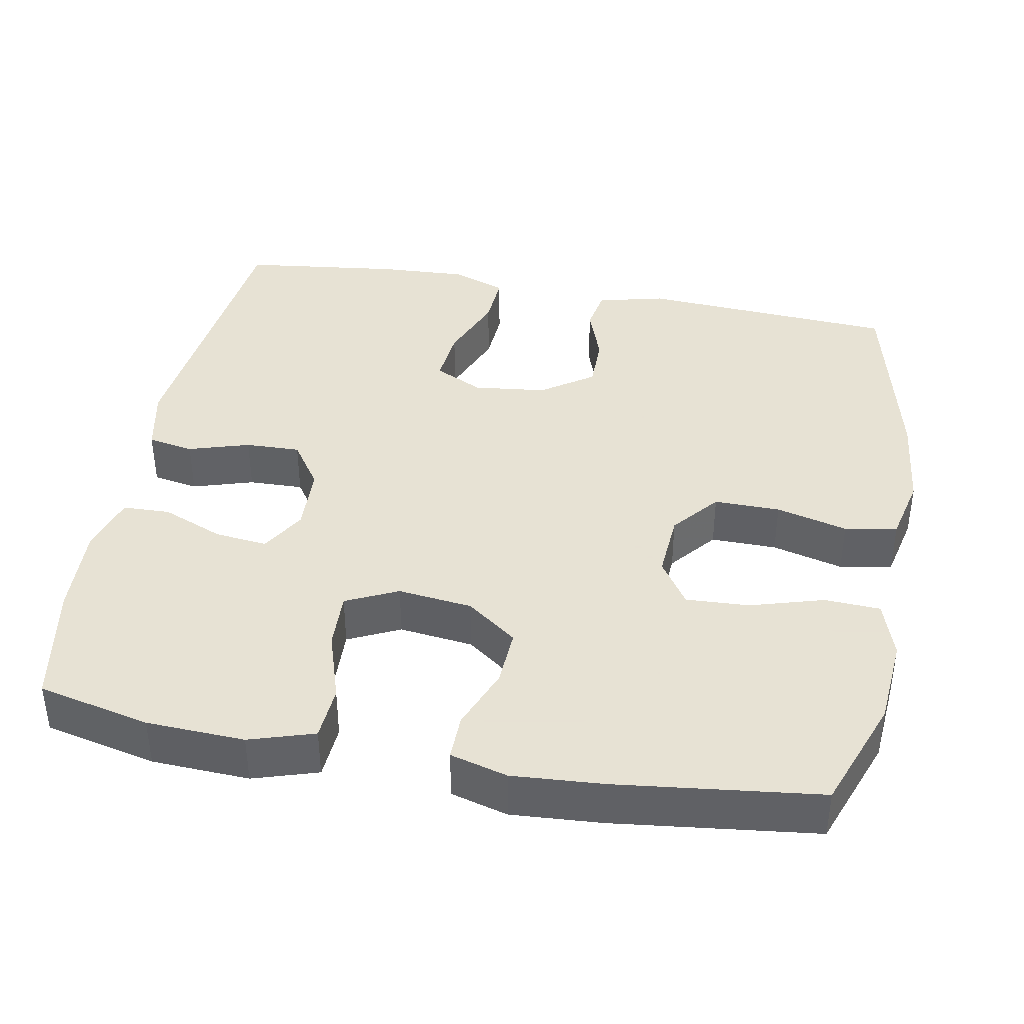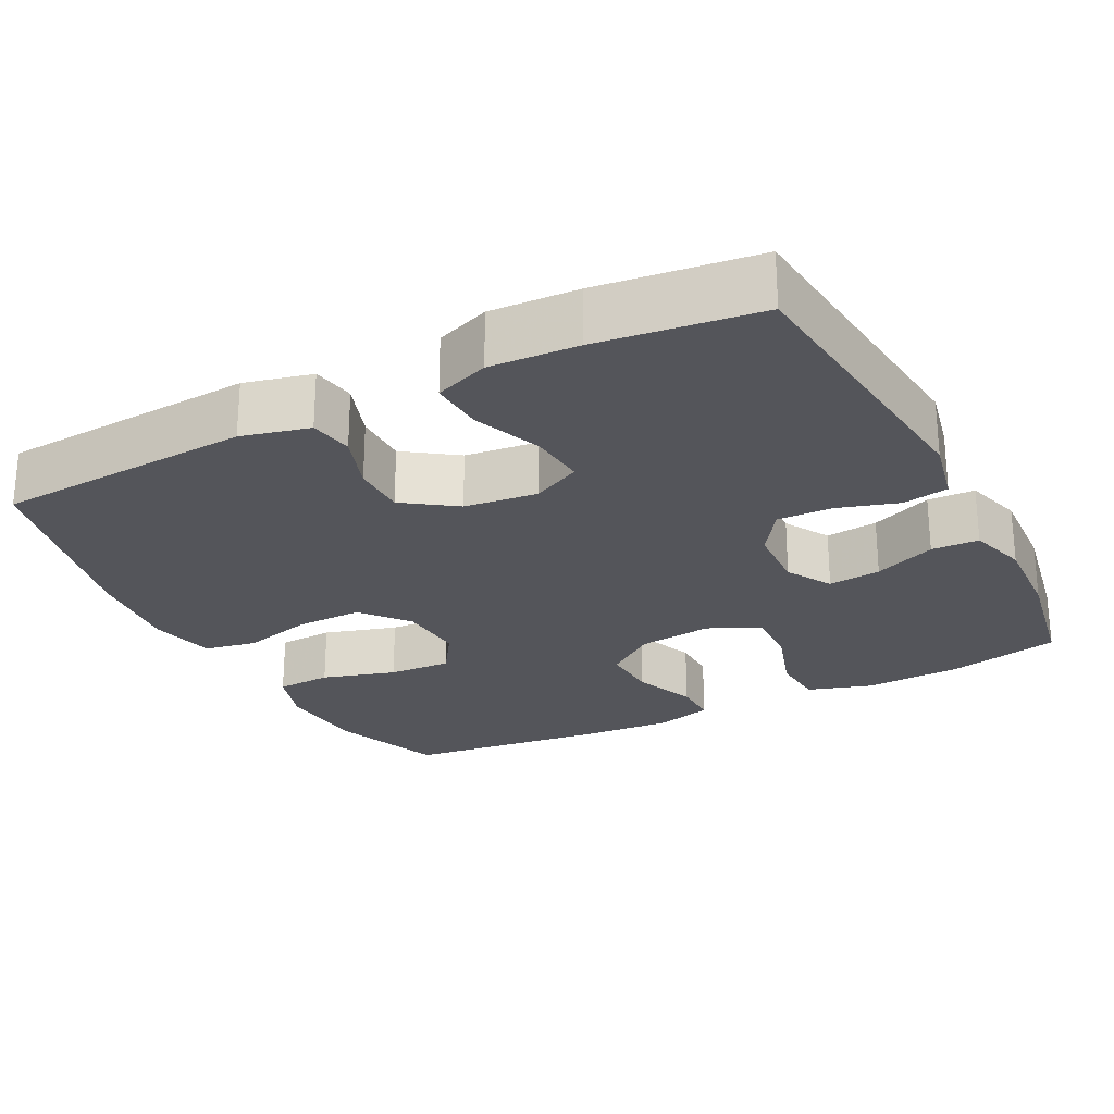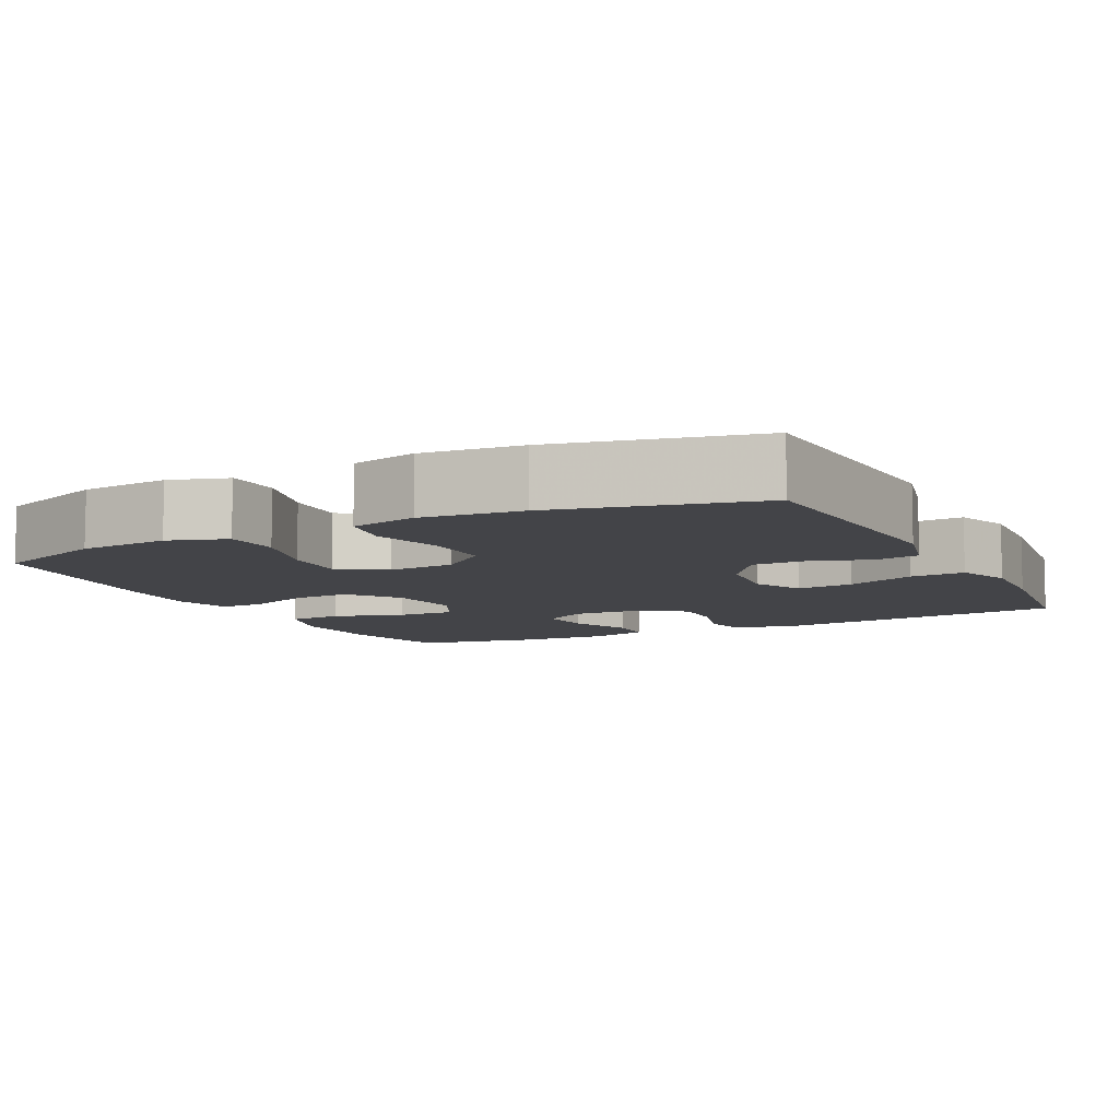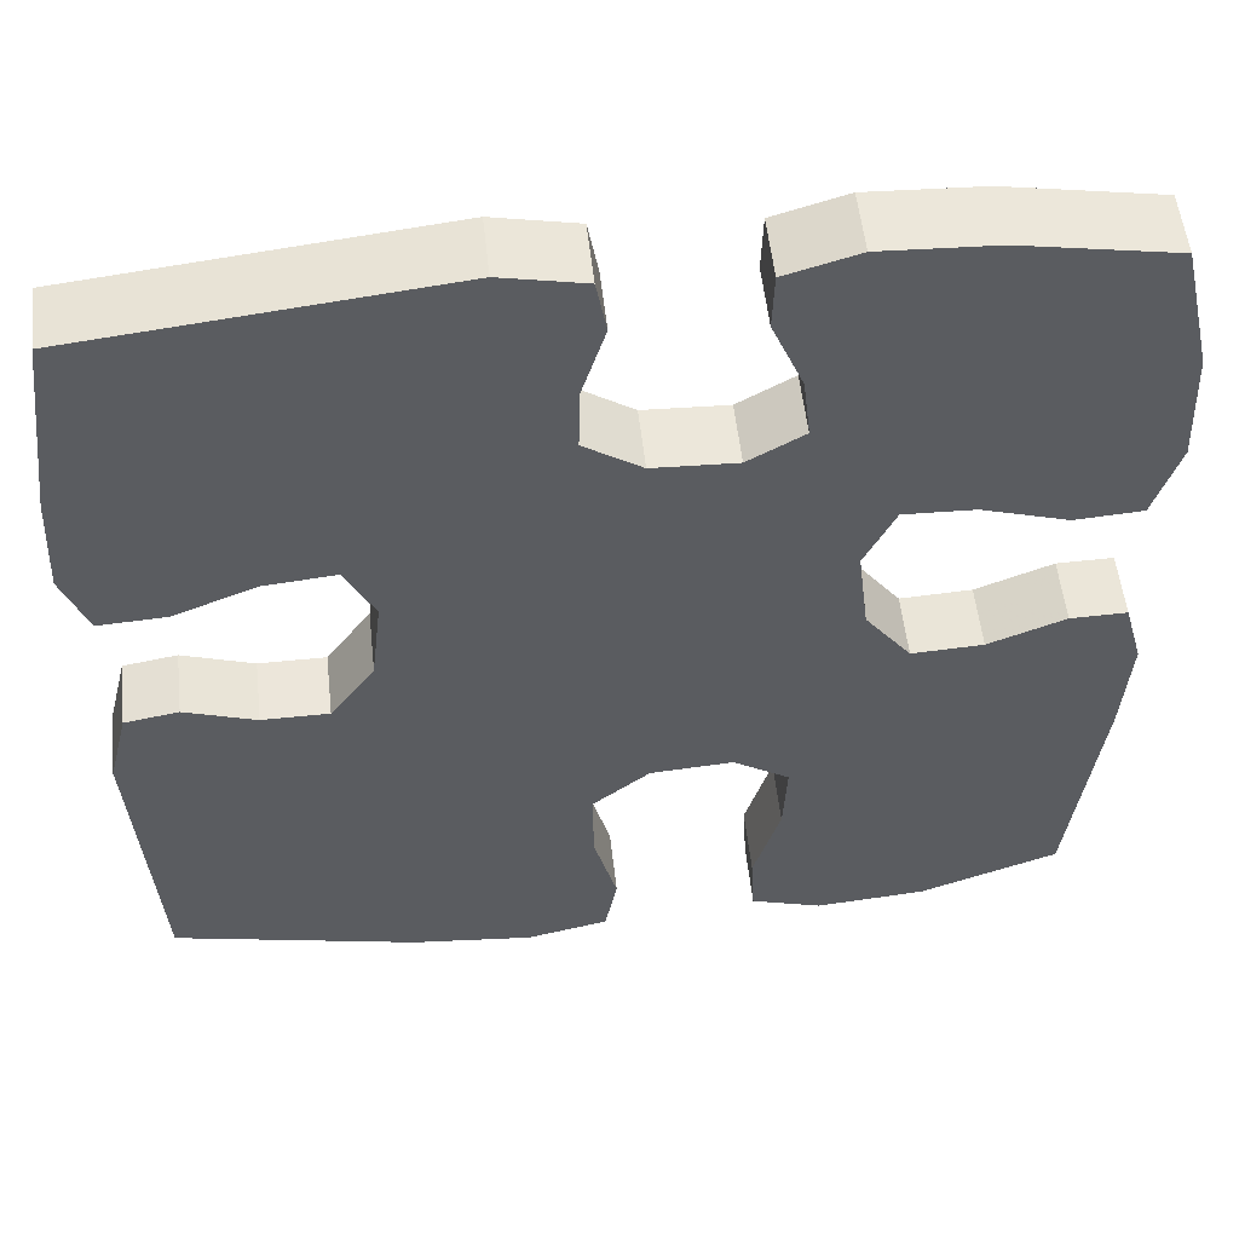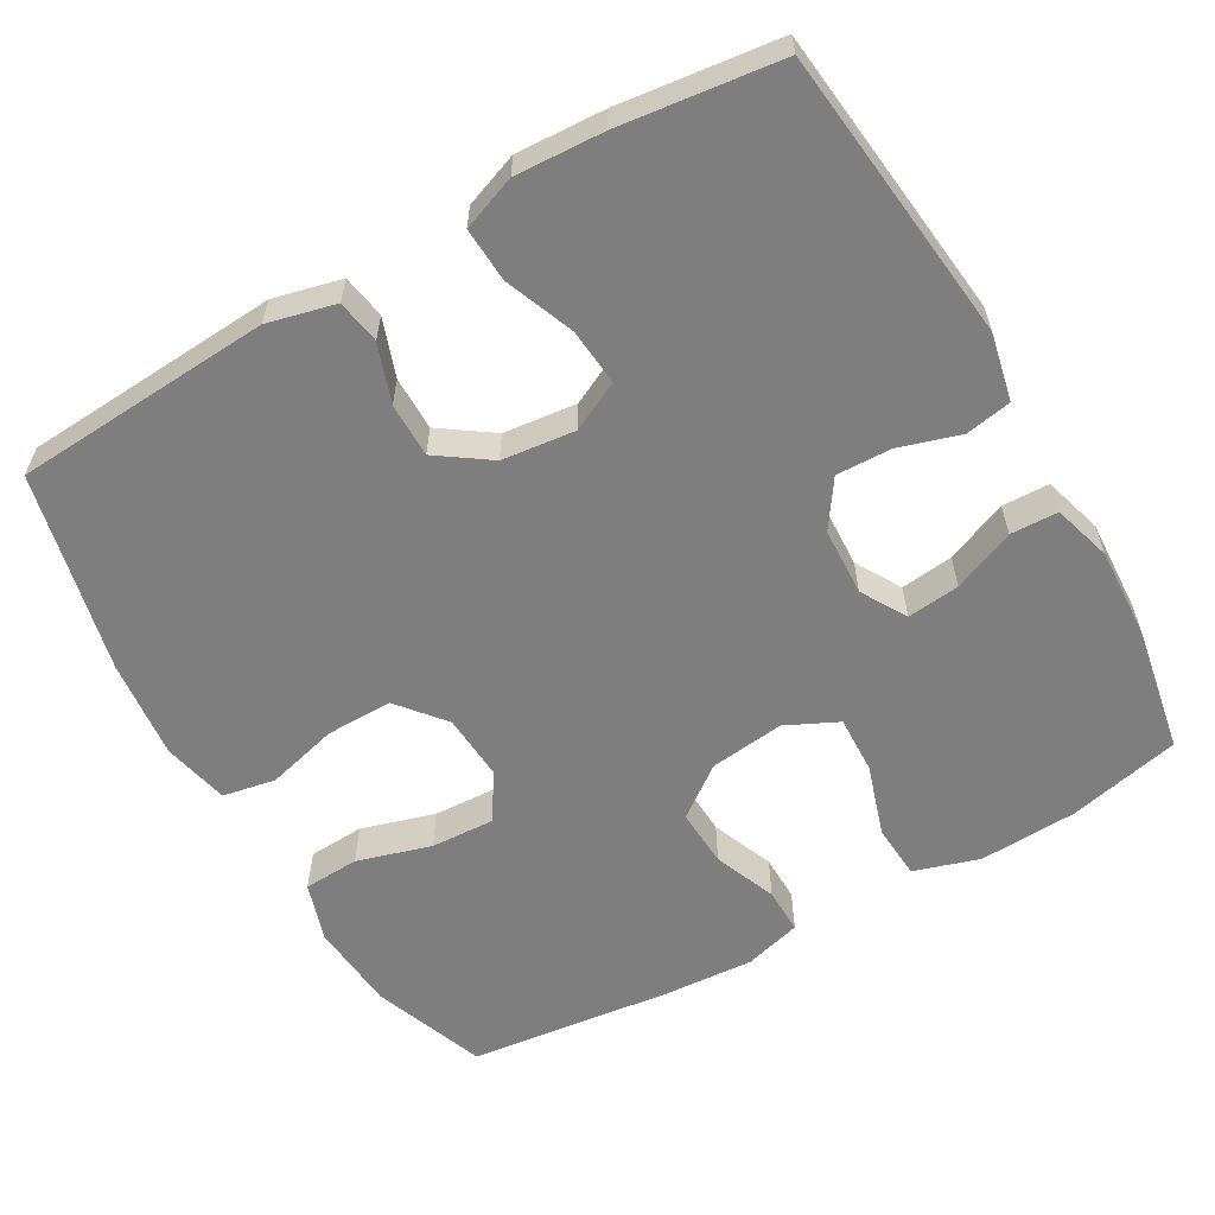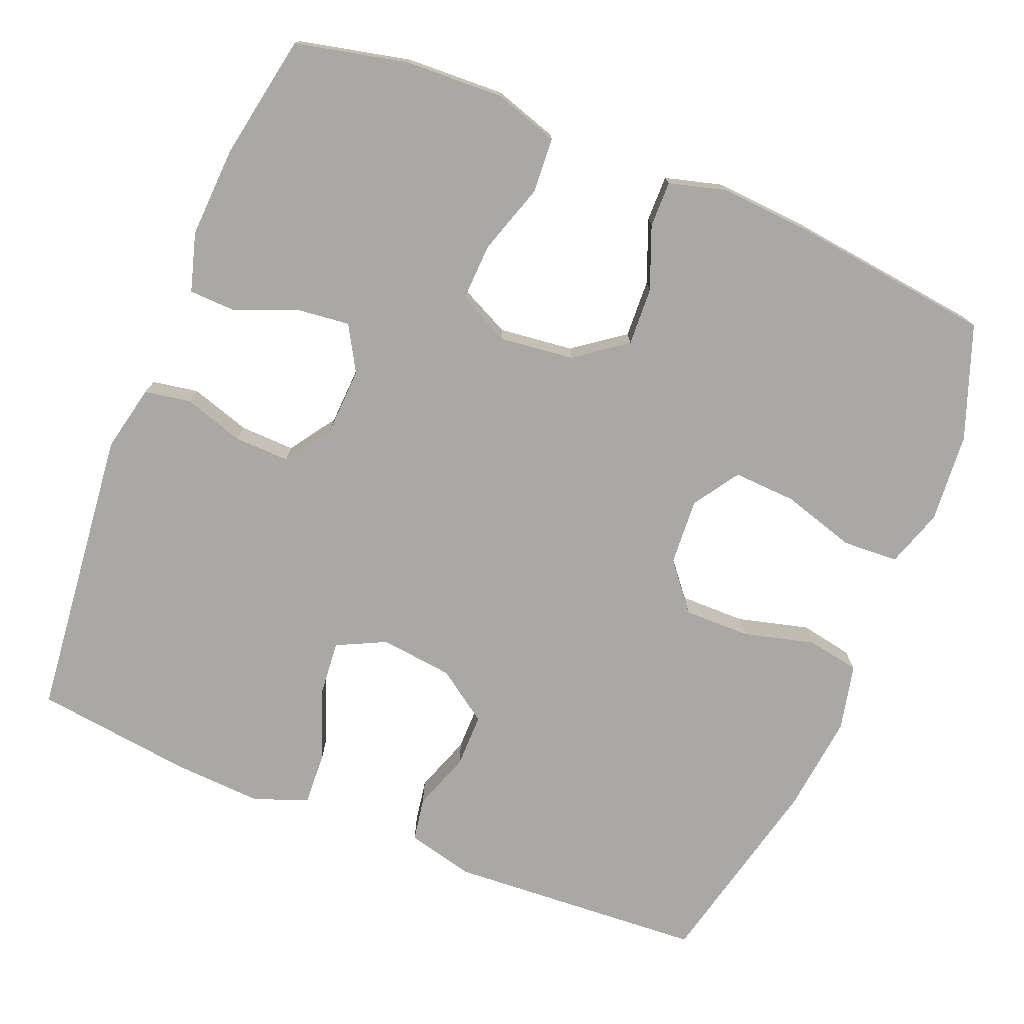
<metadata>
{"format":"obj","ext":"obj","renderer":"f3d","projection":"perspective","resolution":1024,"background":"white","views":[{"elev":39.7,"azim":100.5,"up":"+Y"},{"elev":-24.9,"azim":-62.8,"up":"+Y"},{"elev":-8.3,"azim":-153.2,"up":"+Y"},{"elev":54.2,"azim":-6.3,"up":"+Z"},{"elev":-59.5,"azim":-60.2,"up":"+Y"},{"elev":-75.1,"azim":67.7,"up":"+Y"}]}
</metadata>
<code>
v -0.5 0.07 -0.5
v -0.522 0.07 -0.158
v -0.5 0.07 -0.068
v -0.442 0.07 -0.058
v -0.365 0.07 -0.085
v -0.293 0.07 -0.085
v -0.245 0.07 -0.016
v -0.234 0.07 0.081
v -0.266 0.07 0.146
v -0.342 0.07 0.139
v -0.433 0.07 0.103
v -0.505 0.07 0.099
v -0.532 0.07 0.171
v -0.526 0.07 0.288
v -0.5 0.07 0.5
v -0.11 0.07 0.543
v -0.021 0.07 0.524
v -0.01 0.07 0.463
v -0.035 0.07 0.382
v -0.037 0.07 0.309
v 0.025 0.07 0.267
v 0.115 0.07 0.263
v 0.175 0.07 0.298
v 0.167 0.07 0.368
v 0.133 0.07 0.45
v 0.135 0.07 0.513
v 0.213 0.07 0.536
v 0.335 0.07 0.53
v 0.5 0.07 0.5
v 0.534 0.07 0.351
v 0.54 0.07 0.221
v 0.513 0.07 0.135
v 0.44 0.07 0.13
v 0.346 0.07 0.16
v 0.269 0.07 0.163
v 0.236 0.07 0.094
v 0.248 0.07 -0.005
v 0.298 0.07 -0.072
v 0.375 0.07 -0.068
v 0.458 0.07 -0.035
v 0.519 0.07 -0.034
v 0.54 0.07 -0.11
v 0.532 0.07 -0.23
v 0.5 0.07 -0.5
v 0.35 0.07 -0.556
v 0.231 0.07 -0.566
v 0.154 0.07 -0.541
v 0.15 0.07 -0.467
v 0.179 0.07 -0.369
v 0.183 0.07 -0.285
v 0.122 0.07 -0.245
v 0.033 0.07 -0.251
v -0.029 0.07 -0.302
v -0.028 0.07 -0.39
v -0.003 0.07 -0.485
v -0.016 0.07 -0.555
v -0.104 0.07 -0.575
v -0.235 0.07 -0.561
v -0.5 0 -0.5
v -0.522 0 -0.158
v -0.5 0 -0.068
v -0.442 0 -0.058
v -0.365 0 -0.085
v -0.293 0 -0.085
v -0.245 0 -0.016
v -0.234 0 0.081
v -0.266 0 0.146
v -0.342 0 0.139
v -0.433 0 0.103
v -0.505 0 0.099
v -0.532 0 0.171
v -0.526 0 0.288
v -0.5 0 0.5
v -0.11 0 0.543
v -0.021 0 0.524
v -0.01 0 0.463
v -0.035 0 0.382
v -0.037 0 0.309
v 0.025 0 0.267
v 0.115 0 0.263
v 0.175 0 0.298
v 0.167 0 0.368
v 0.133 0 0.45
v 0.135 0 0.513
v 0.213 0 0.536
v 0.335 0 0.53
v 0.5 0 0.5
v 0.534 0 0.351
v 0.54 0 0.221
v 0.513 0 0.135
v 0.44 0 0.13
v 0.346 0 0.16
v 0.269 0 0.163
v 0.236 0 0.094
v 0.248 0 -0.005
v 0.298 0 -0.072
v 0.375 0 -0.068
v 0.458 0 -0.035
v 0.519 0 -0.034
v 0.54 0 -0.11
v 0.532 0 -0.23
v 0.5 0 -0.5
v 0.35 0 -0.556
v 0.231 0 -0.566
v 0.154 0 -0.541
v 0.15 0 -0.467
v 0.179 0 -0.369
v 0.183 0 -0.285
v 0.122 0 -0.245
v 0.033 0 -0.251
v -0.029 0 -0.302
v -0.028 0 -0.39
v -0.003 0 -0.485
v -0.016 0 -0.555
v -0.104 0 -0.575
v -0.235 0 -0.561
f 3 4 5
f 2 3 5
f 1 2 5
f 58 1 5
f 57 58 5
f 56 57 5
f 55 56 5
f 54 55 5
f 53 54 5 6
f 52 53 6 7
f 51 52 7 8
f 50 51 8 9
f 47 48 49
f 46 47 49
f 45 46 49
f 44 45 49
f 43 44 49
f 42 43 49
f 41 42 49
f 40 41 49
f 39 40 49
f 38 39 49 50
f 37 38 50 9
f 32 33 34
f 31 32 34
f 30 31 34
f 29 30 34
f 28 29 34
f 27 28 34
f 26 27 34
f 25 26 34
f 24 25 34
f 23 24 34 35
f 22 23 35 36
f 17 18 19
f 16 17 19
f 15 16 19
f 14 15 19
f 13 14 19
f 12 13 19
f 11 12 19
f 10 11 19
f 9 10 19 20
f 36 37 9
f 22 36 9
f 21 22 9
f 9 20 21
f 63 62 61
f 63 61 60
f 63 60 59
f 63 59 116
f 63 116 115
f 63 115 114
f 63 114 113
f 63 113 112
f 64 63 112 111
f 65 64 111 110
f 66 65 110 109
f 67 66 109 108
f 107 106 105
f 107 105 104
f 107 104 103
f 107 103 102
f 107 102 101
f 107 101 100
f 107 100 99
f 107 99 98
f 107 98 97
f 108 107 97 96
f 67 108 96 95
f 92 91 90
f 92 90 89
f 92 89 88
f 92 88 87
f 92 87 86
f 92 86 85
f 92 85 84
f 92 84 83
f 92 83 82
f 93 92 82 81
f 94 93 81 80
f 77 76 75
f 77 75 74
f 77 74 73
f 77 73 72
f 77 72 71
f 77 71 70
f 77 70 69
f 77 69 68
f 78 77 68 67
f 67 95 94
f 67 94 80
f 67 80 79
f 79 78 67
f 1 59 60 2
f 2 60 61 3
f 3 61 62 4
f 4 62 63 5
f 5 63 64 6
f 6 64 65 7
f 7 65 66 8
f 8 66 67 9
f 9 67 68 10
f 10 68 69 11
f 11 69 70 12
f 12 70 71 13
f 13 71 72 14
f 14 72 73 15
f 15 73 74 16
f 16 74 75 17
f 17 75 76 18
f 18 76 77 19
f 19 77 78 20
f 20 78 79 21
f 21 79 80 22
f 22 80 81 23
f 23 81 82 24
f 24 82 83 25
f 25 83 84 26
f 26 84 85 27
f 27 85 86 28
f 28 86 87 29
f 29 87 88 30
f 30 88 89 31
f 31 89 90 32
f 32 90 91 33
f 33 91 92 34
f 34 92 93 35
f 35 93 94 36
f 36 94 95 37
f 37 95 96 38
f 38 96 97 39
f 39 97 98 40
f 40 98 99 41
f 41 99 100 42
f 42 100 101 43
f 43 101 102 44
f 44 102 103 45
f 45 103 104 46
f 46 104 105 47
f 47 105 106 48
f 48 106 107 49
f 49 107 108 50
f 50 108 109 51
f 51 109 110 52
f 52 110 111 53
f 53 111 112 54
f 54 112 113 55
f 55 113 114 56
f 56 114 115 57
f 57 115 116 58
f 58 116 59 1

</code>
